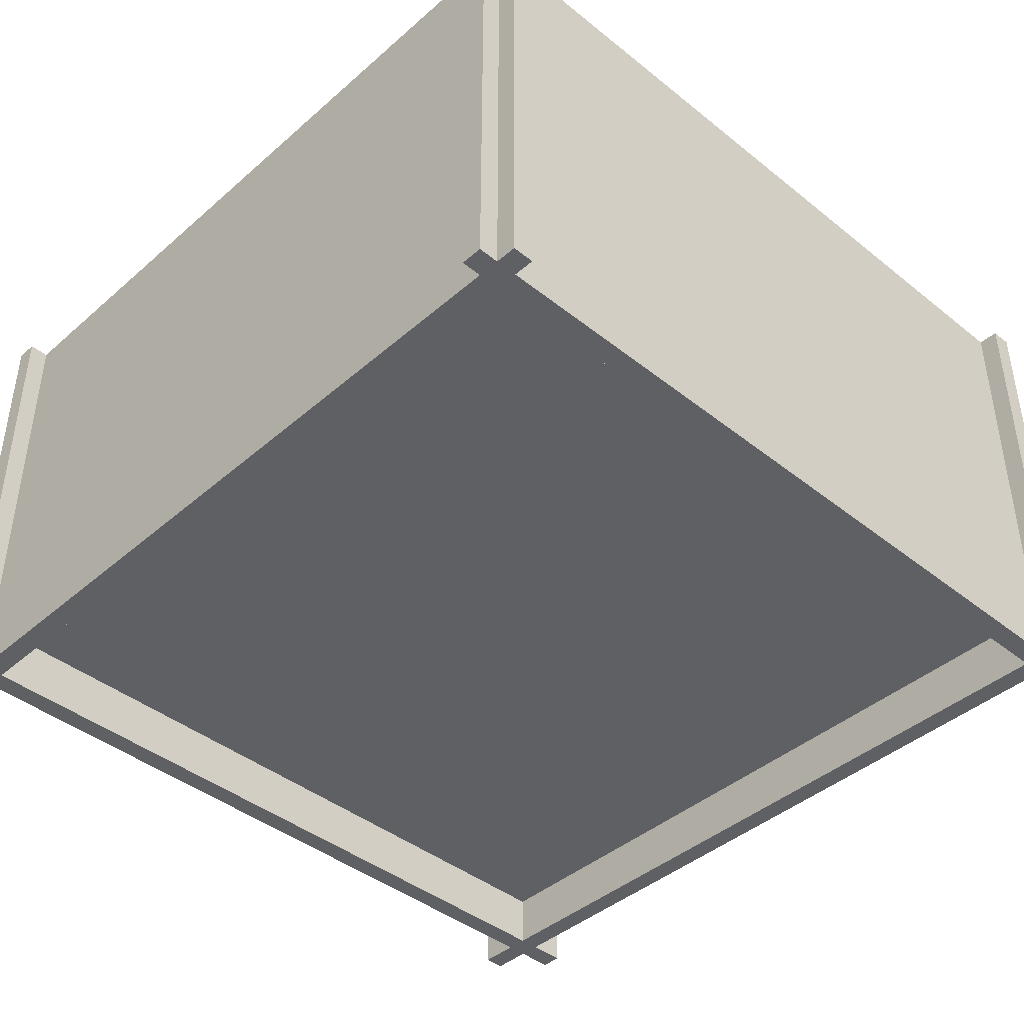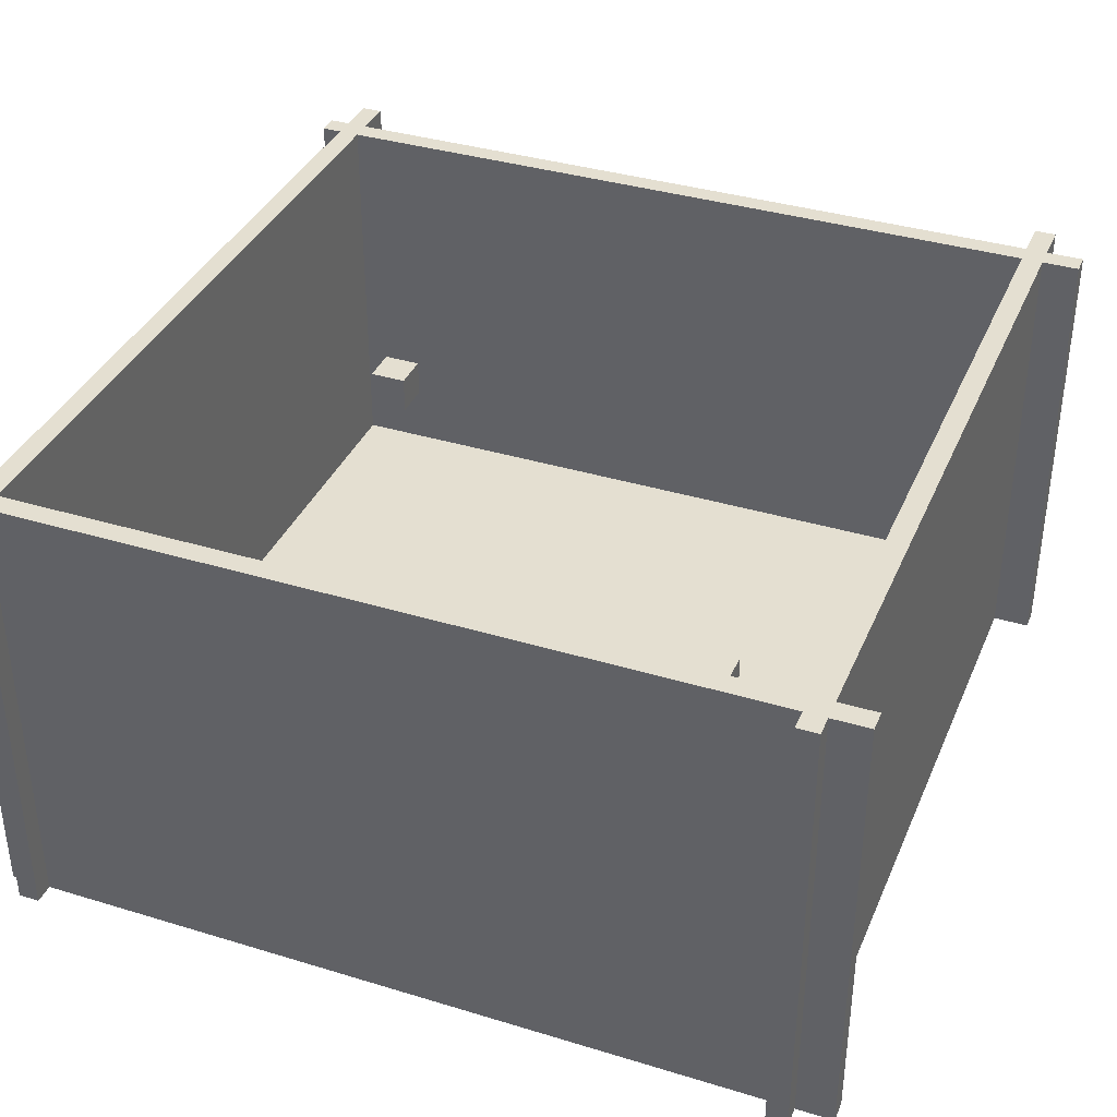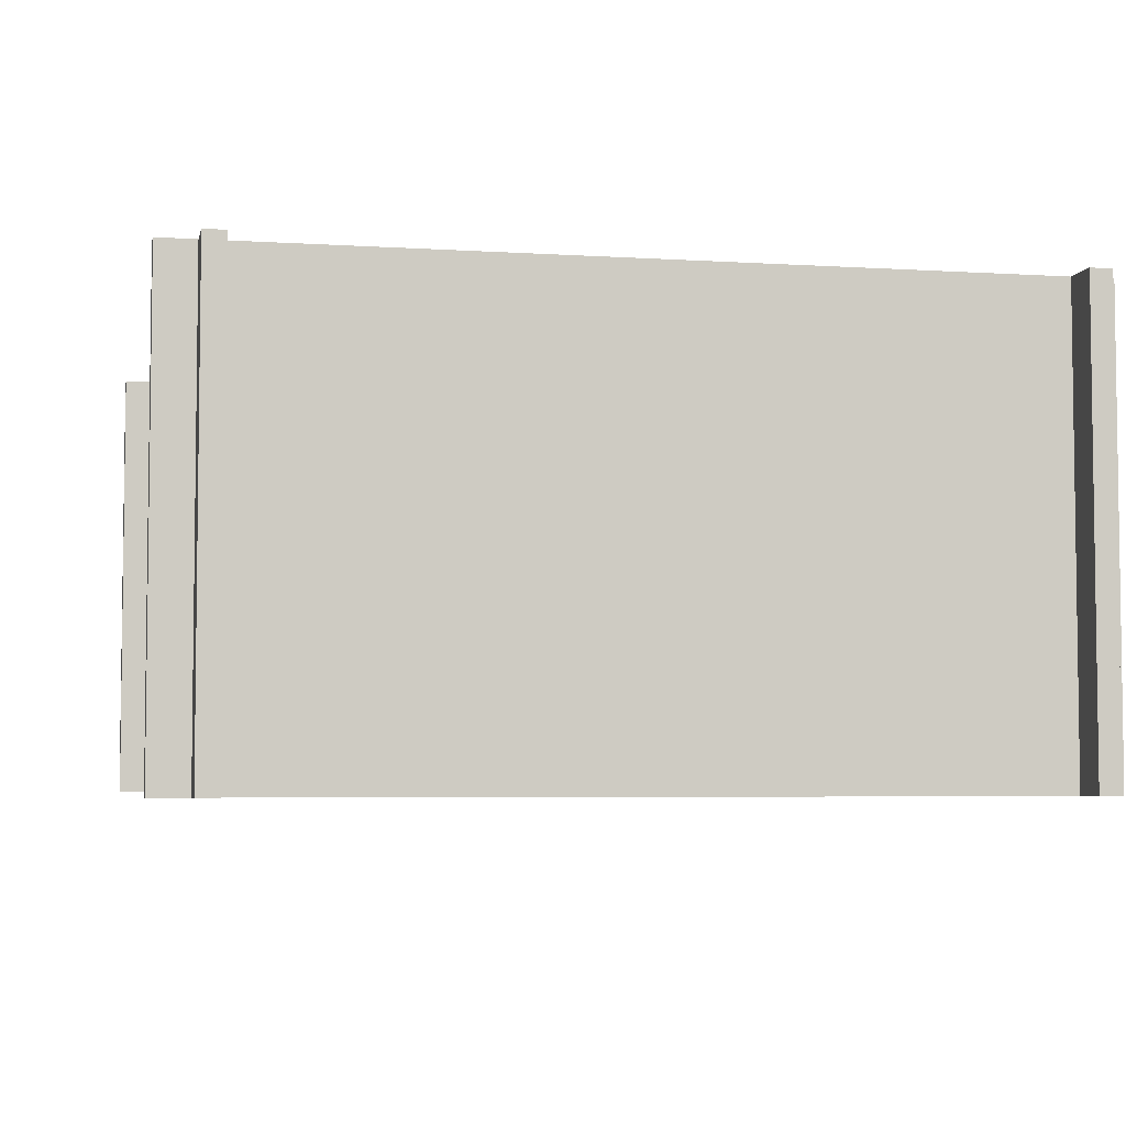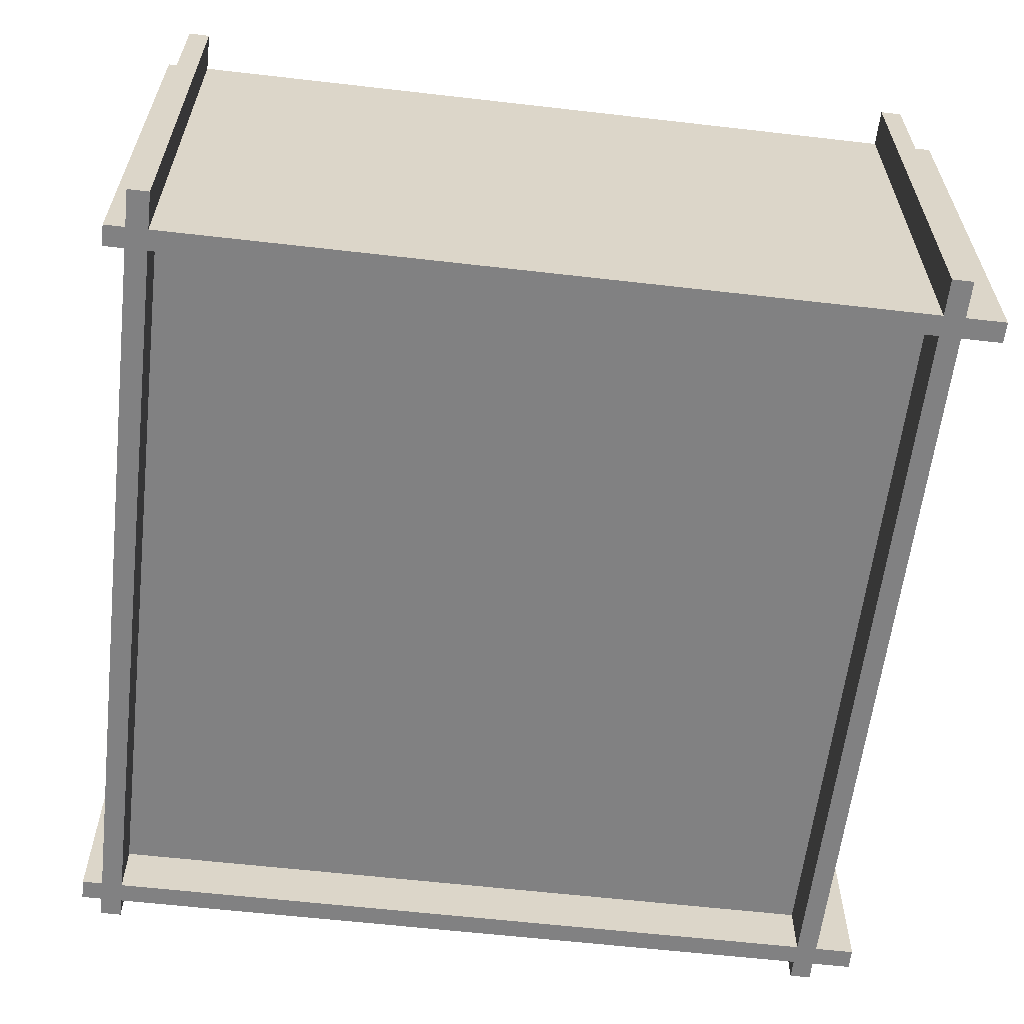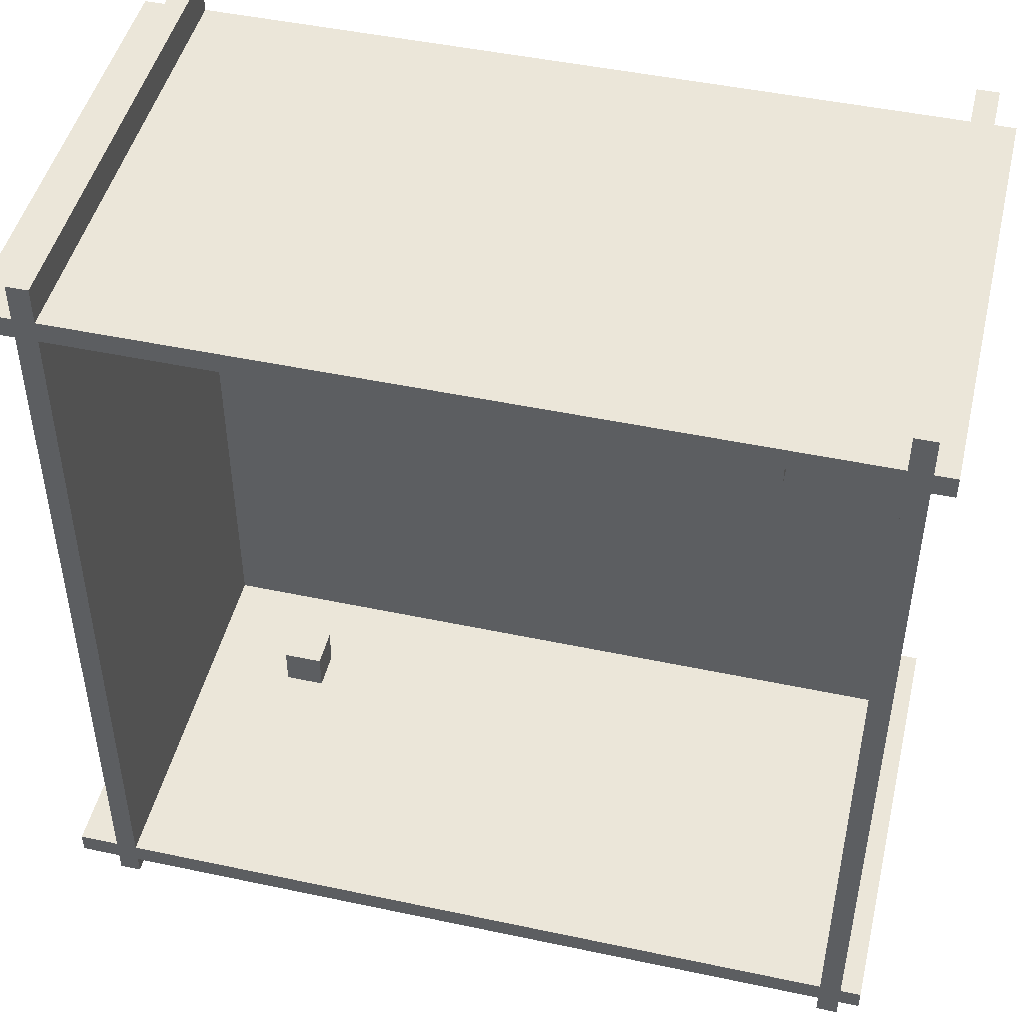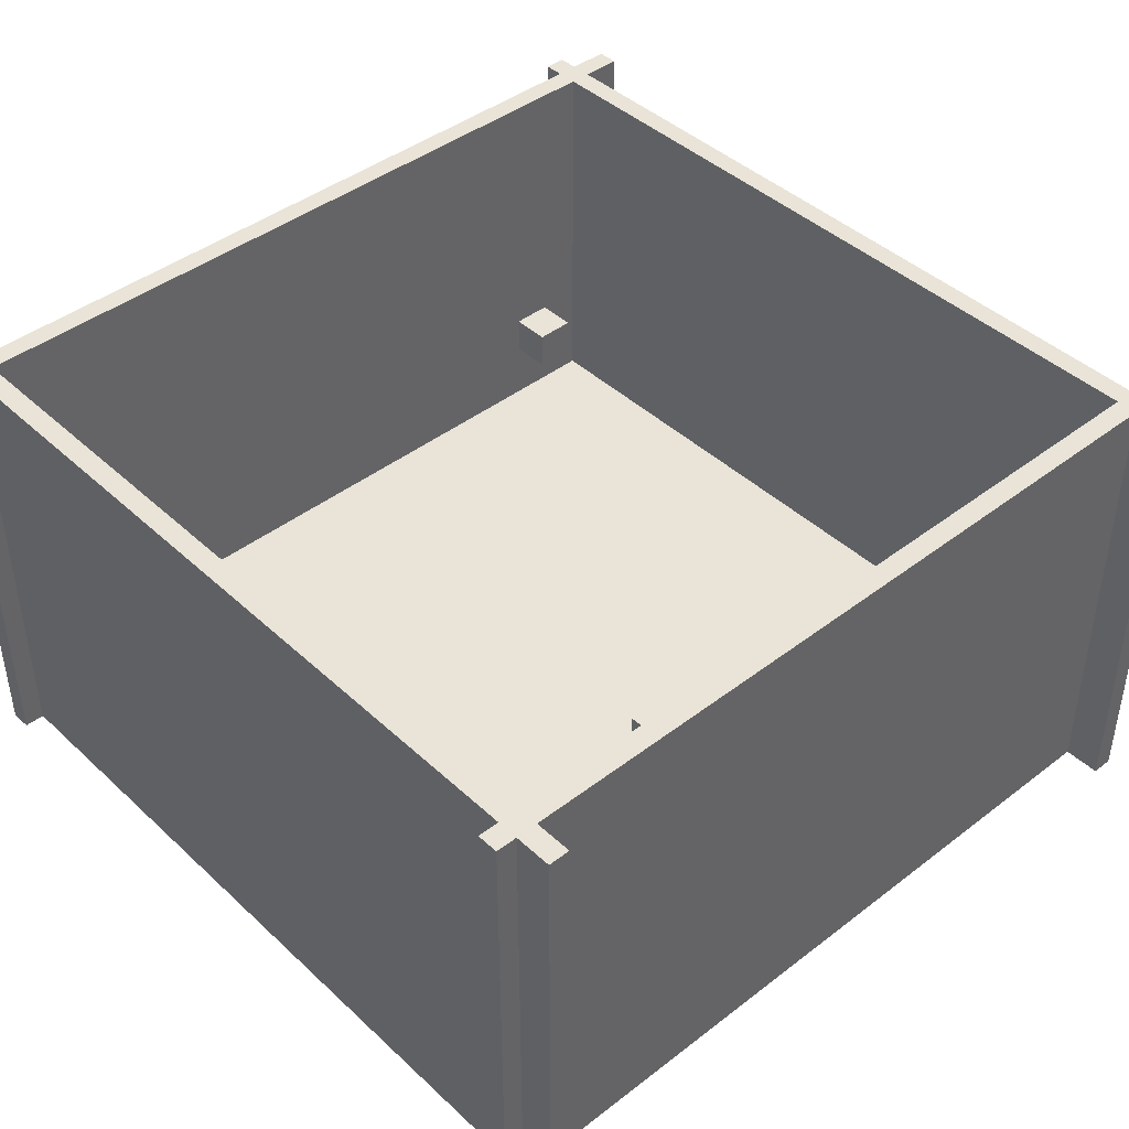
<metadata>
{"format":"obj","ext":"obj","renderer":"f3d","projection":"perspective","resolution":1024,"background":"white","views":[{"elev":-42.1,"azim":-133.8,"up":"+Y"},{"elev":36.8,"azim":-68.5,"up":"+Y"},{"elev":-4.9,"azim":78.4,"up":"+Y"},{"elev":-60.5,"azim":-6.7,"up":"+Y"},{"elev":47.2,"azim":-166.5,"up":"+Z"},{"elev":42.9,"azim":-42.4,"up":"+Y"}]}
</metadata>
<code>
o CombinedMesh
v 10 -0.25 10
v -10 -0.25 10
v 10 0.25 10
v -10 0.25 10
v 10 0.25 -10
v -10 0.25 -10
v 10 -0.25 -10
v -10 -0.25 -10
v 10 0.25 10
v -10 0.25 10
v 10 0.25 -10
v -10 0.25 -10
v 10 -0.25 -10
v 10 -0.25 10
v -10 -0.25 10
v -10 -0.25 -10
v -10 -0.25 10
v -10 0.25 10
v -10 0.25 -10
v -10 -0.25 -10
v 10 -0.25 -10
v 10 0.25 -10
v 10 0.25 10
v 10 -0.25 10
v -5.49 -0.24 0.5
v -6.49 -0.24 0.5
v -5.49 0.76 0.5
v -6.49 0.76 0.5
v -5.49 0.76 -0.5
v -6.49 0.76 -0.5
v -5.49 -0.24 -0.5
v -6.49 -0.24 -0.5
v -5.49 0.76 0.5
v -6.49 0.76 0.5
v -5.49 0.76 -0.5
v -6.49 0.76 -0.5
v -5.49 -0.24 -0.5
v -5.49 -0.24 0.5
v -6.49 -0.24 0.5
v -6.49 -0.24 -0.5
v -6.49 -0.24 0.5
v -6.49 0.76 0.5
v -6.49 0.76 -0.5
v -6.49 -0.24 -0.5
v -5.49 -0.24 -0.5
v -5.49 0.76 -0.5
v -5.49 0.76 0.5
v -5.49 -0.24 0.5
v -0.46 2 5.68
v -1.46 2 5.68
v -0.46 3 5.68
v -1.46 3 5.68
v -0.46 3 4.68
v -1.46 3 4.68
v -0.46 2 4.68
v -1.46 2 4.68
v -0.46 3 5.68
v -1.46 3 5.68
v -0.46 3 4.68
v -1.46 3 4.68
v -0.46 2 4.68
v -0.46 2 5.68
v -1.46 2 5.68
v -1.46 2 4.68
v -1.46 2 5.68
v -1.46 3 5.68
v -1.46 3 4.68
v -1.46 2 4.68
v -0.46 2 4.68
v -0.46 3 4.68
v -0.46 3 5.68
v -0.46 2 5.68
v 6.61 3.98 -6.51
v 5.61 3.98 -6.51
v 6.61 4.98 -6.51
v 5.61 4.98 -6.51
v 6.61 4.98 -7.51
v 5.61 4.98 -7.51
v 6.61 3.98 -7.51
v 5.61 3.98 -7.51
v 6.61 4.98 -6.51
v 5.61 4.98 -6.51
v 6.61 4.98 -7.51
v 5.61 4.98 -7.51
v 6.61 3.98 -7.51
v 6.61 3.98 -6.51
v 5.61 3.98 -6.51
v 5.61 3.98 -7.51
v 5.61 3.98 -6.51
v 5.61 4.98 -6.51
v 5.61 4.98 -7.51
v 5.61 3.98 -7.51
v 6.61 3.98 -7.51
v 6.61 4.98 -7.51
v 6.61 4.98 -6.51
v 6.61 3.98 -6.51
v -9.784 -1.672 11.44
v -10.34 -1.672 11.44
v -9.784 10.31 11.44
v -10.34 10.31 11.44
v -9.784 10.31 -10.64
v -10.34 10.31 -10.64
v -9.784 -1.672 -10.64
v -10.34 -1.672 -10.64
v -9.784 10.31 11.44
v -10.34 10.31 11.44
v -9.784 10.31 -10.64
v -10.34 10.31 -10.64
v -9.784 -1.672 -10.64
v -9.784 -1.672 11.44
v -10.34 -1.672 11.44
v -10.34 -1.672 -10.64
v -10.34 -1.672 11.44
v -10.34 10.31 11.44
v -10.34 10.31 -10.64
v -10.34 -1.672 -10.64
v -9.784 -1.672 -10.64
v -9.784 10.31 -10.64
v -9.784 10.31 11.44
v -9.784 -1.672 11.44
v 10.15 -1.672 11.44
v 9.594 -1.672 11.44
v 10.15 10.31 11.44
v 9.594 10.31 11.44
v 10.15 10.31 -10.64
v 9.594 10.31 -10.64
v 10.15 -1.672 -10.64
v 9.594 -1.672 -10.64
v 10.15 10.31 11.44
v 9.594 10.31 11.44
v 10.15 10.31 -10.64
v 9.594 10.31 -10.64
v 10.15 -1.672 -10.64
v 10.15 -1.672 11.44
v 9.594 -1.672 11.44
v 9.594 -1.672 -10.64
v 9.594 -1.672 11.44
v 9.594 10.31 11.44
v 9.594 10.31 -10.64
v 9.594 -1.672 -10.64
v 10.15 -1.672 -10.64
v 10.15 10.31 -10.64
v 10.15 10.31 11.44
v 10.15 -1.672 11.44
v -10.88 -1.672 10.47
v -10.88 -1.672 9.914
v -10.88 10.31 10.47
v -10.88 10.31 9.914
v 11.2 10.31 10.47
v 11.2 10.31 9.914
v 11.2 -1.672 10.47
v 11.2 -1.672 9.914
v -10.88 10.31 10.47
v -10.88 10.31 9.914
v 11.2 10.31 10.47
v 11.2 10.31 9.914
v 11.2 -1.672 10.47
v -10.88 -1.672 10.47
v -10.88 -1.672 9.914
v 11.2 -1.672 9.914
v -10.88 -1.672 9.914
v -10.88 10.31 9.914
v 11.2 10.31 9.914
v 11.2 -1.672 9.914
v 11.2 -1.672 10.47
v 11.2 10.31 10.47
v -10.88 10.31 10.47
v -10.88 -1.672 10.47
v -10.88 -1.672 -9.564
v -10.88 -1.672 -10.12
v -10.88 10.31 -9.564
v -10.88 10.31 -10.12
v 11.2 10.31 -9.564
v 11.2 10.31 -10.12
v 11.2 -1.672 -9.564
v 11.2 -1.672 -10.12
v -10.88 10.31 -9.564
v -10.88 10.31 -10.12
v 11.2 10.31 -9.564
v 11.2 10.31 -10.12
v 11.2 -1.672 -9.564
v -10.88 -1.672 -9.564
v -10.88 -1.672 -10.12
v 11.2 -1.672 -10.12
v -10.88 -1.672 -10.12
v -10.88 10.31 -10.12
v 11.2 10.31 -10.12
v 11.2 -1.672 -10.12
v 11.2 -1.672 -9.564
v 11.2 10.31 -9.564
v -10.88 10.31 -9.564
v -10.88 -1.672 -9.564
f 1 3 4
f 1 4 2
f 9 5 6
f 9 6 10
f 11 7 8
f 11 8 12
f 13 14 15
f 13 15 16
f 17 18 19
f 17 19 20
f 21 22 23
f 21 23 24
f 25 27 28
f 25 28 26
f 33 29 30
f 33 30 34
f 35 31 32
f 35 32 36
f 37 38 39
f 37 39 40
f 41 42 43
f 41 43 44
f 45 46 47
f 45 47 48
f 49 51 52
f 49 52 50
f 57 53 54
f 57 54 58
f 59 55 56
f 59 56 60
f 61 62 63
f 61 63 64
f 65 66 67
f 65 67 68
f 69 70 71
f 69 71 72
f 73 75 76
f 73 76 74
f 81 77 78
f 81 78 82
f 83 79 80
f 83 80 84
f 85 86 87
f 85 87 88
f 89 90 91
f 89 91 92
f 93 94 95
f 93 95 96
f 97 99 100
f 97 100 98
f 105 101 102
f 105 102 106
f 107 103 104
f 107 104 108
f 109 110 111
f 109 111 112
f 113 114 115
f 113 115 116
f 117 118 119
f 117 119 120
f 121 123 124
f 121 124 122
f 129 125 126
f 129 126 130
f 131 127 128
f 131 128 132
f 133 134 135
f 133 135 136
f 137 138 139
f 137 139 140
f 141 142 143
f 141 143 144
f 145 147 148
f 145 148 146
f 153 149 150
f 153 150 154
f 155 151 152
f 155 152 156
f 157 158 159
f 157 159 160
f 161 162 163
f 161 163 164
f 165 166 167
f 165 167 168
f 169 171 172
f 169 172 170
f 177 173 174
f 177 174 178
f 179 175 176
f 179 176 180
f 181 182 183
f 181 183 184
f 185 186 187
f 185 187 188
f 189 190 191
f 189 191 192

</code>
